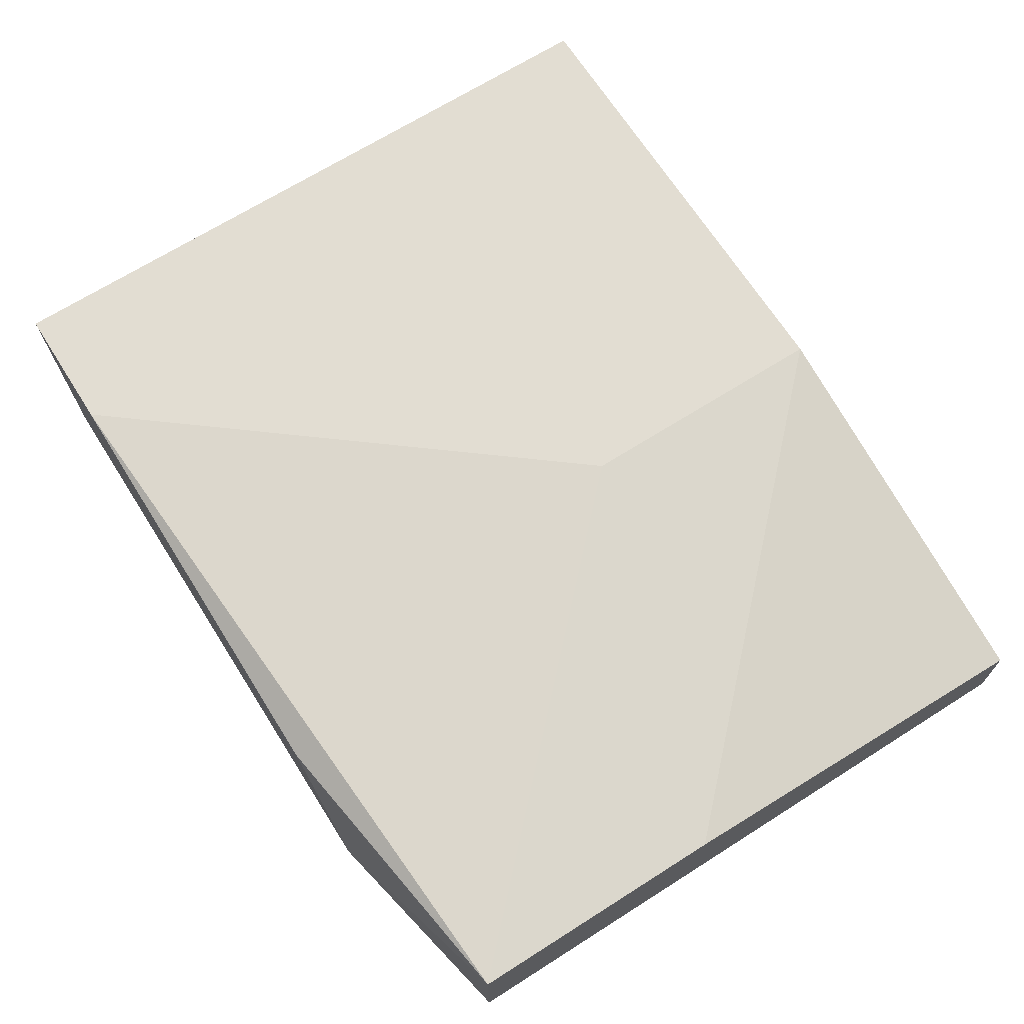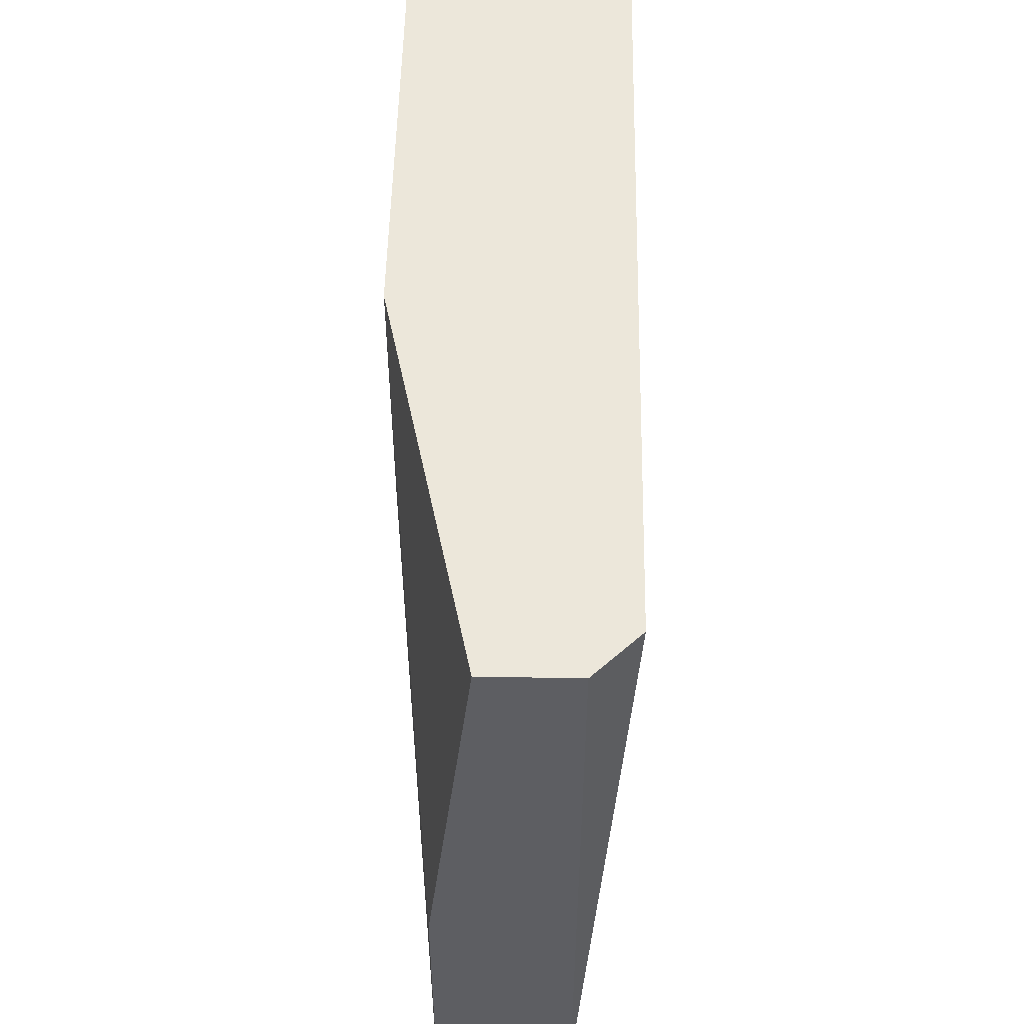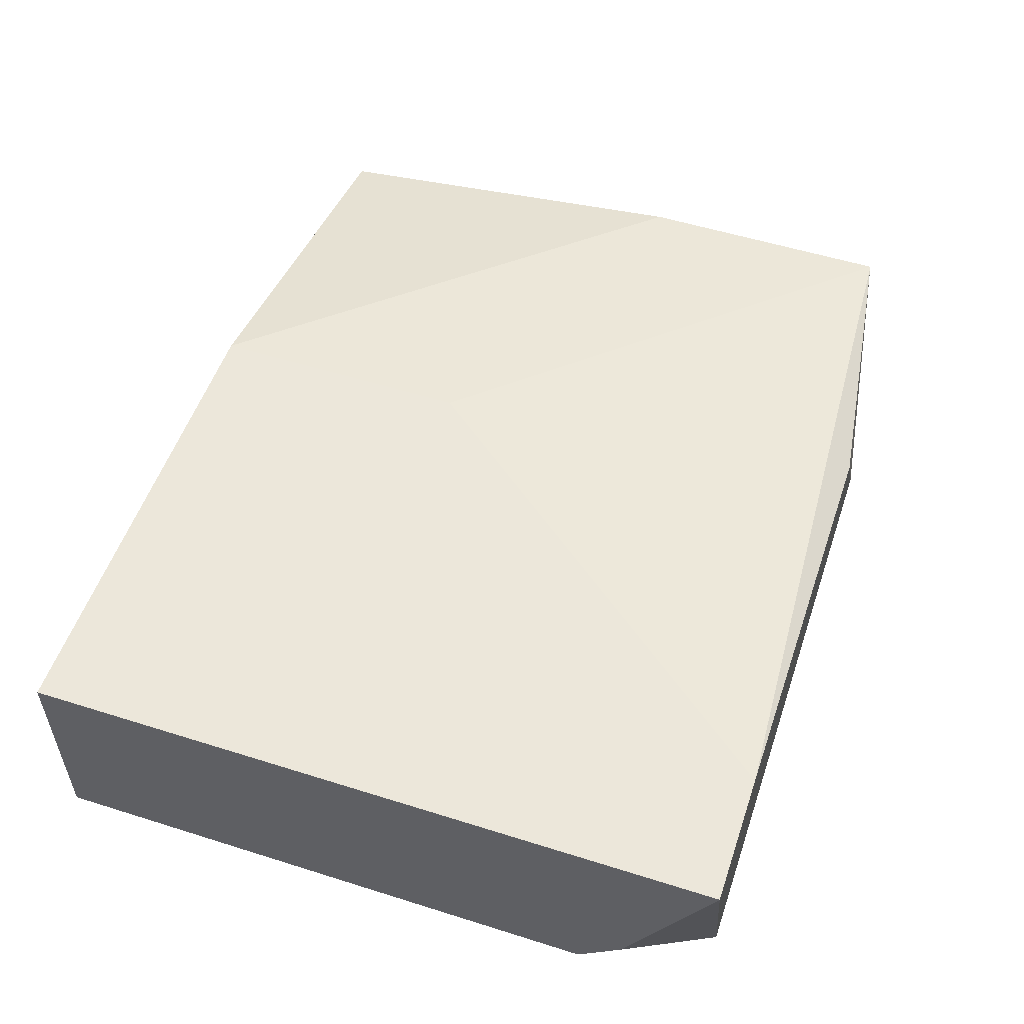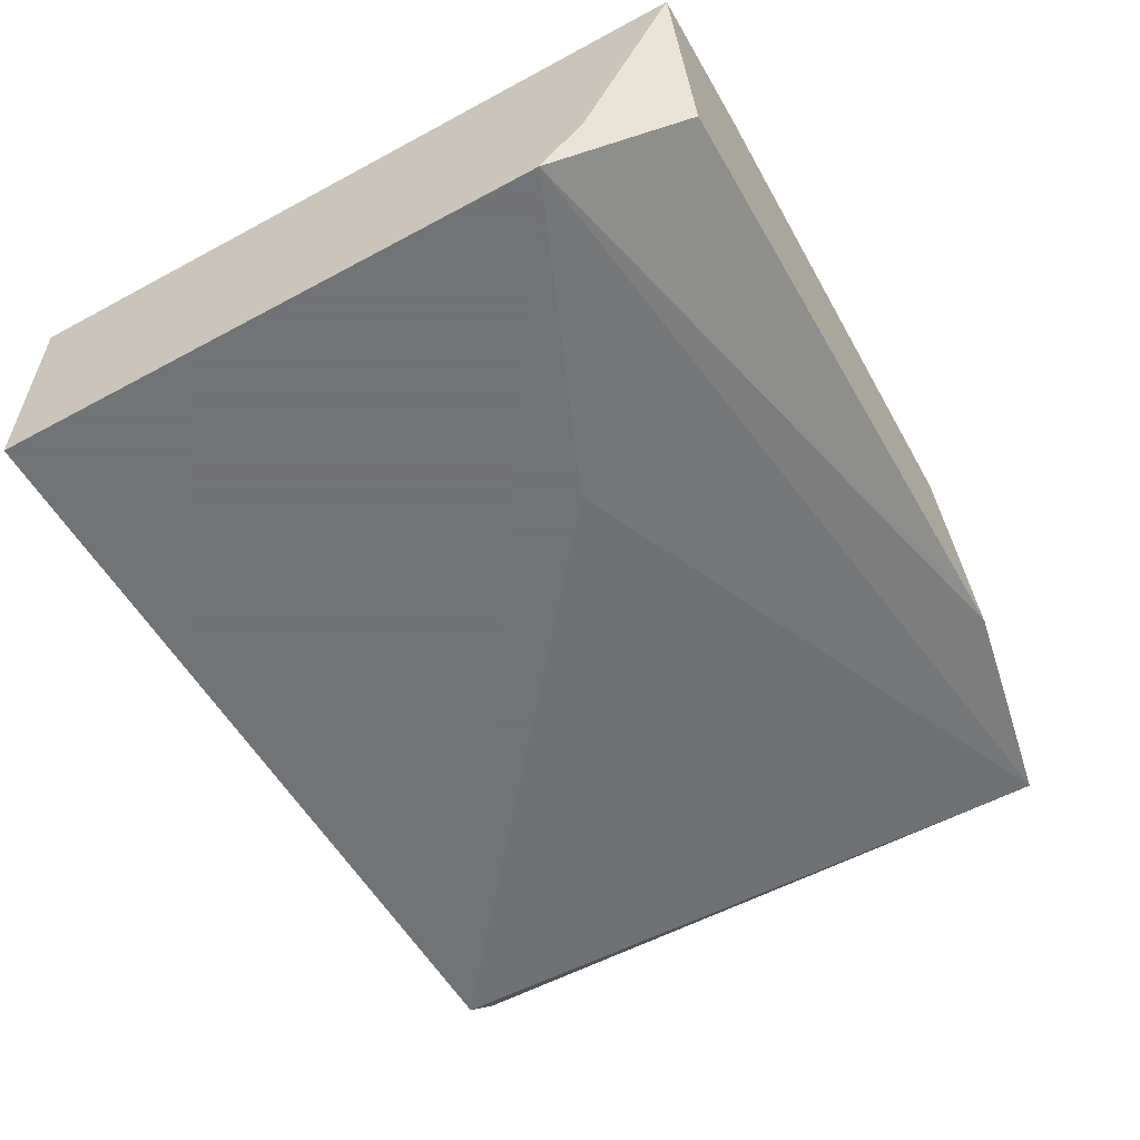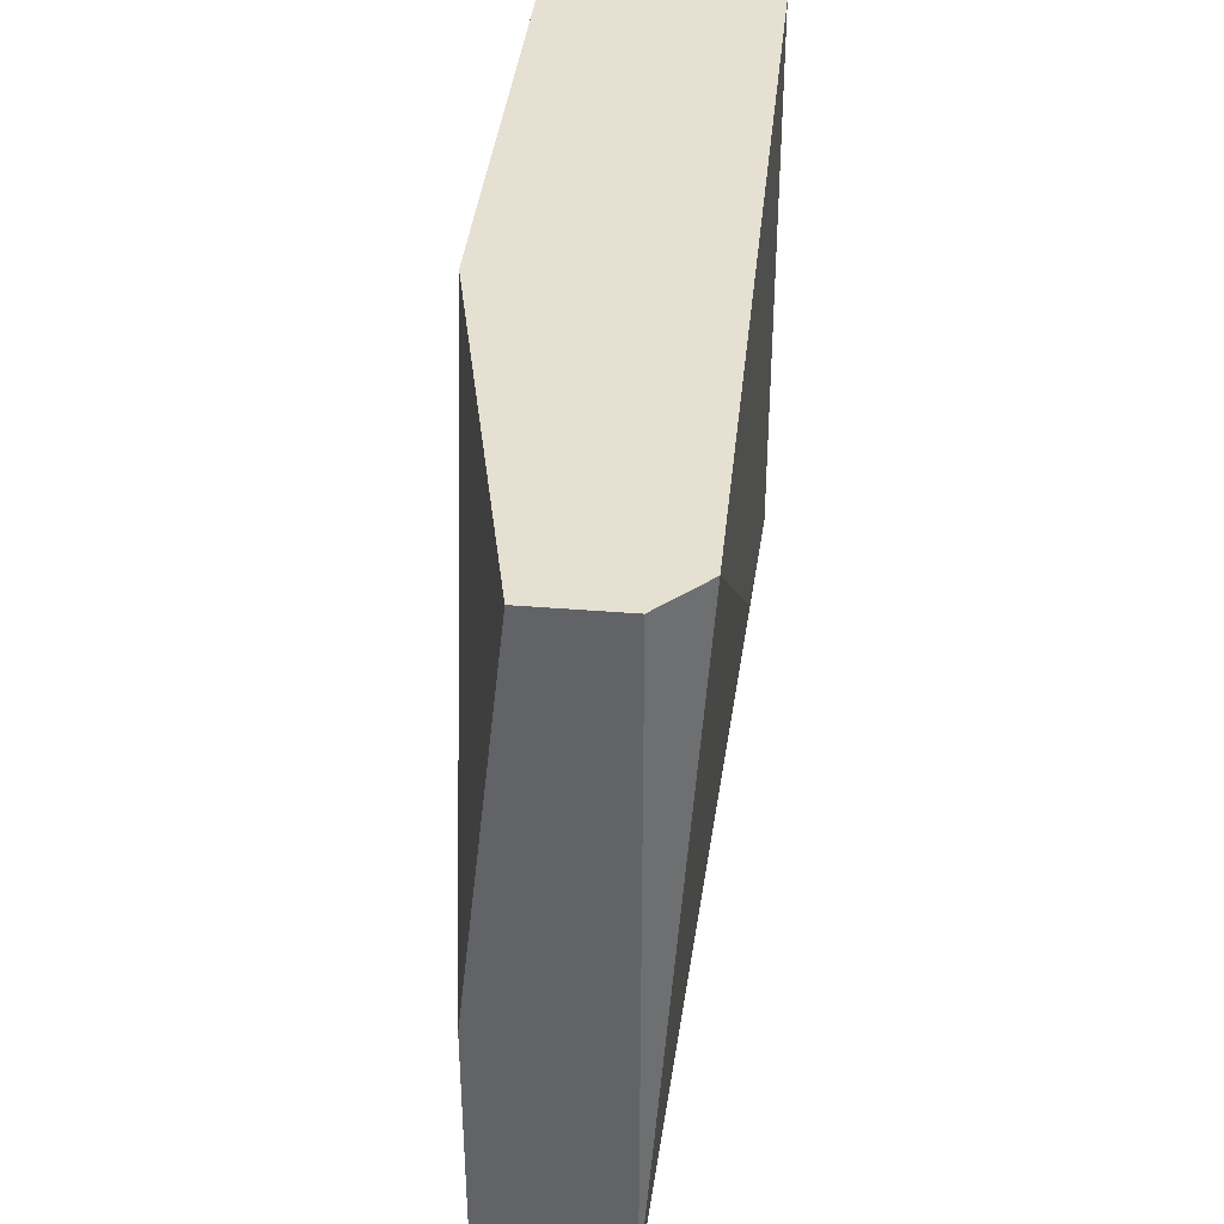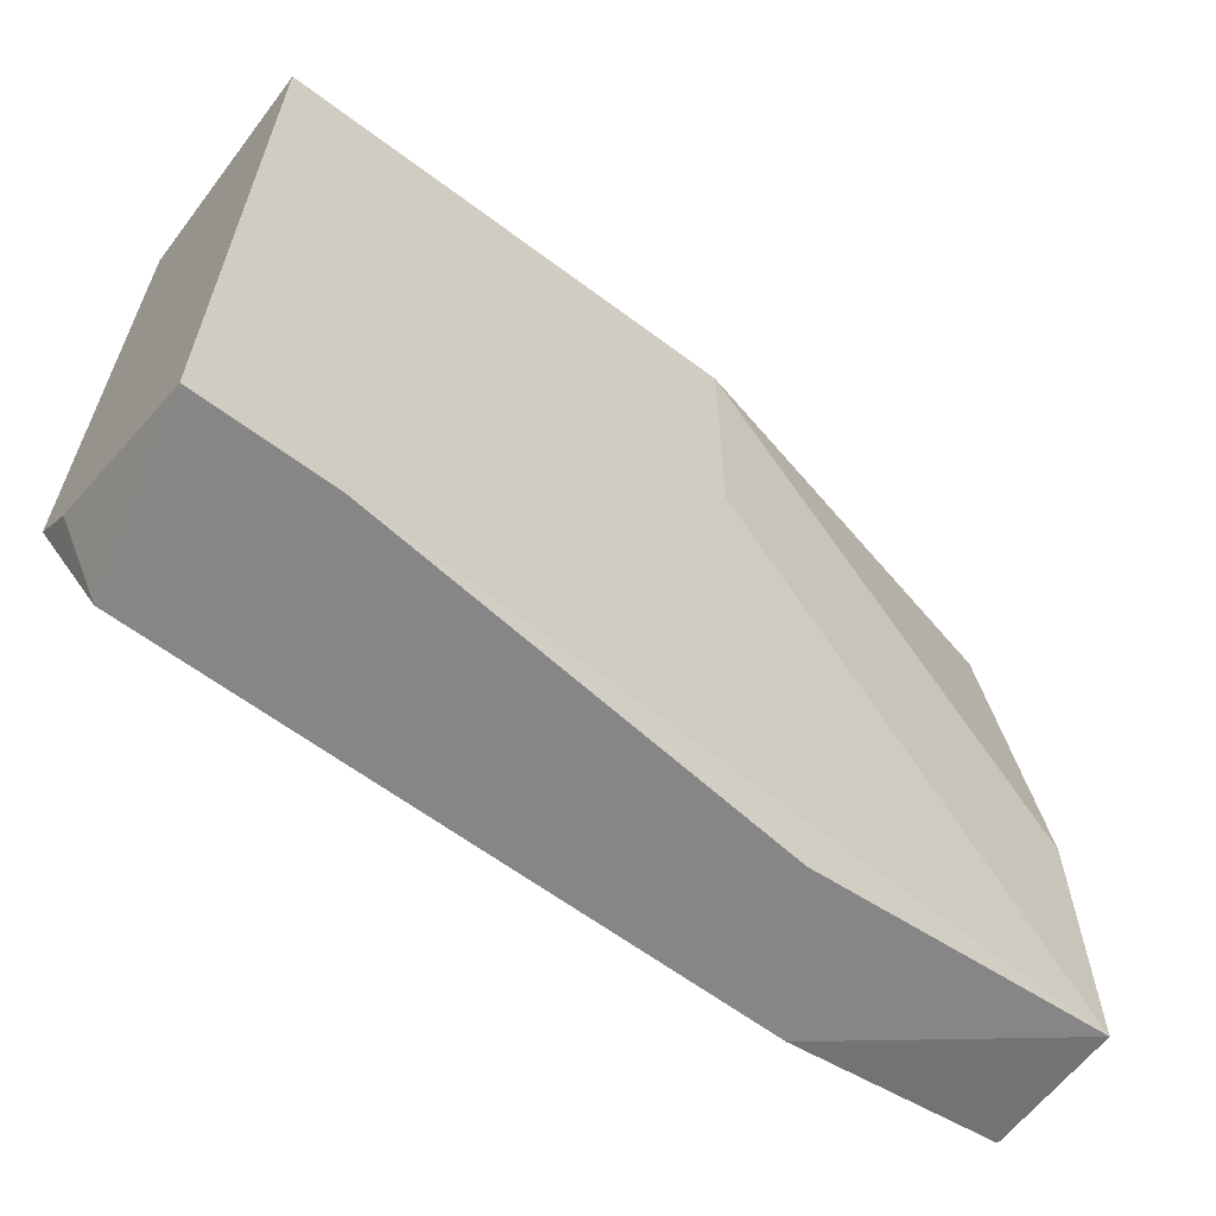
<metadata>
{"format":"obj","ext":"obj","renderer":"f3d","projection":"perspective","resolution":1024,"background":"white","views":[{"elev":68.3,"azim":57.6,"up":"+Z"},{"elev":51.4,"azim":91.1,"up":"+Y"},{"elev":53.6,"azim":-71.4,"up":"+Z"},{"elev":-55.7,"azim":-60.4,"up":"+Z"},{"elev":38.5,"azim":95.9,"up":"+Y"},{"elev":-62.2,"azim":-37.3,"up":"+Y"}]}
</metadata>
<code>
v -0.06114 -0.02168 -0.03905
v -0.06114 -0.02569 -0.03237
v -0.06114 -0.004304 -0.03237
v -0.06114 -0.004304 -0.03905
v -0.06114 -0.02302 -0.03772
v -0.04109 -0.02569 -0.03772
v -0.03441 -0.01633 -0.03371
v -0.03441 -0.004304 -0.03504
v -0.03441 -0.004304 -0.03772
v -0.03441 -0.02436 -0.03371
v -0.03441 -0.02436 -0.03772
v -0.05713 -0.02569 -0.03237
v -0.05981 -0.02569 -0.03772
v -0.04376 -0.02569 -0.03371
v -0.04644 -0.01233 -0.03237
v -0.04644 -0.004304 -0.03237
v -0.05178 -0.01767 -0.03905
v -0.03574 -0.004304 -0.03905
f 12 6 14
f 5 3 4
f 3 8 4
f 8 7 11
f 3 5 2
f 4 8 18
f 5 4 1
f 4 18 1
f 7 8 16
f 8 3 16
f 3 2 16
f 11 7 10
f 7 16 10
f 2 5 13
f 5 1 13
f 13 1 6
f 1 11 6
f 11 10 6
f 2 13 6
f 16 2 15
f 10 16 15
f 10 15 12
f 2 6 12
f 15 2 12
f 18 11 17
f 11 1 17
f 1 18 17
f 8 11 9
f 18 8 9
f 11 18 9
f 6 10 14
f 10 12 14

</code>
